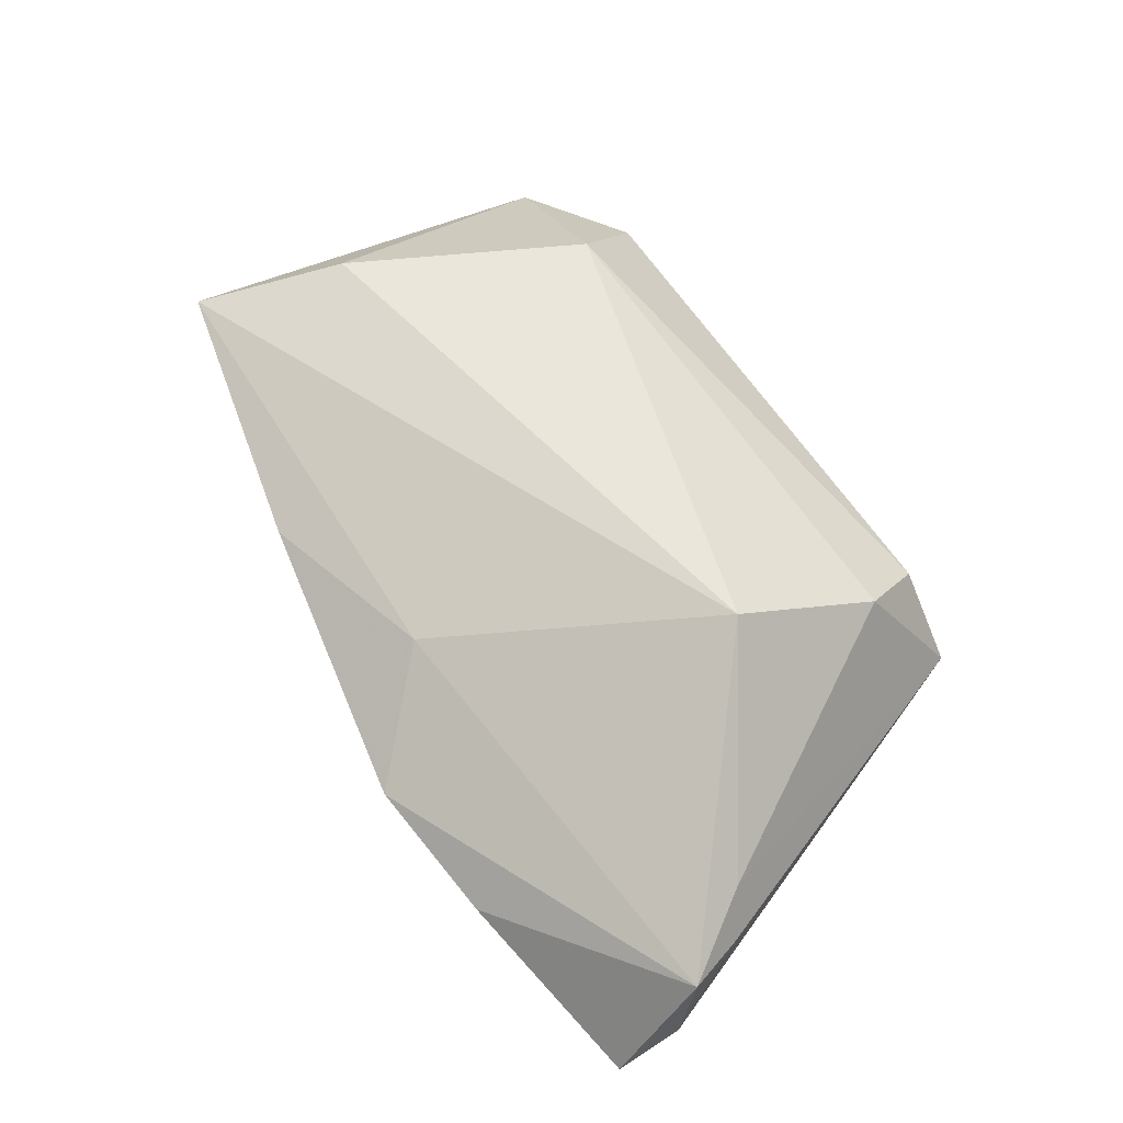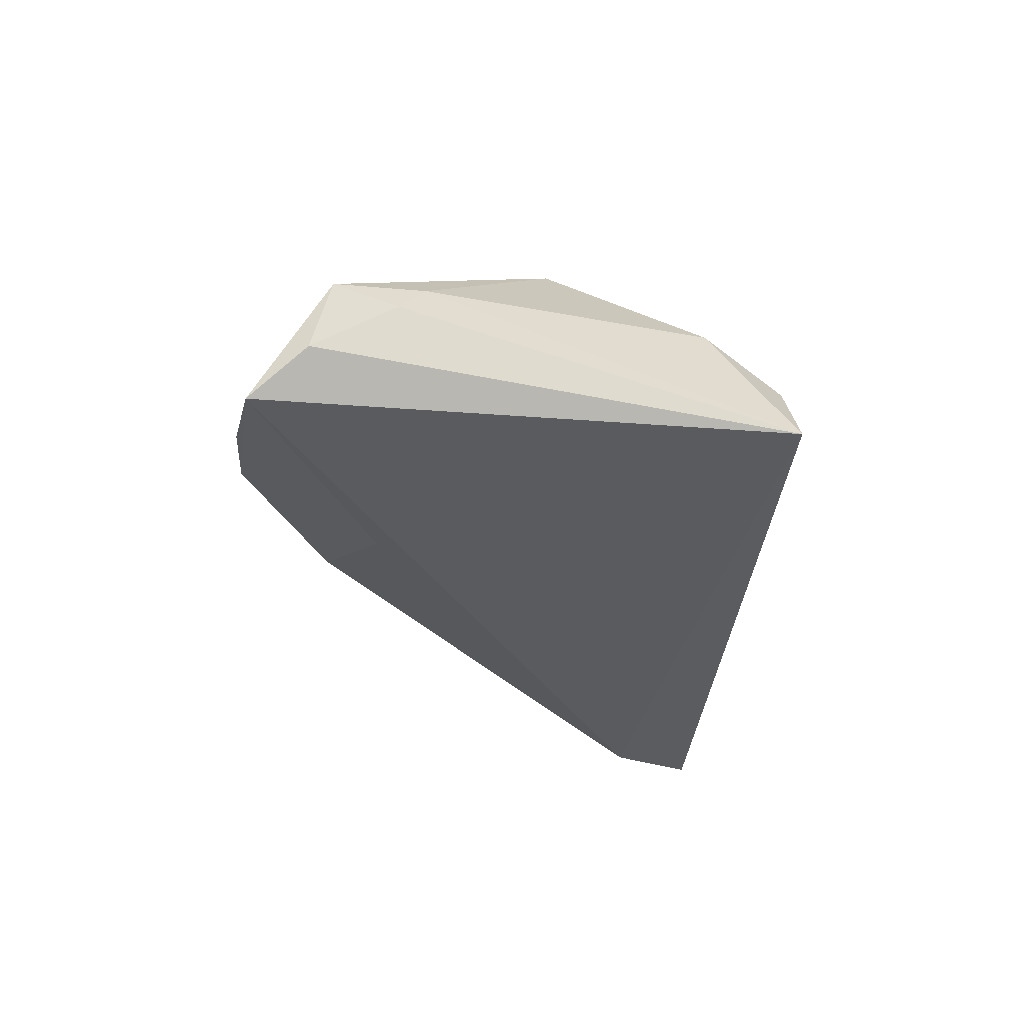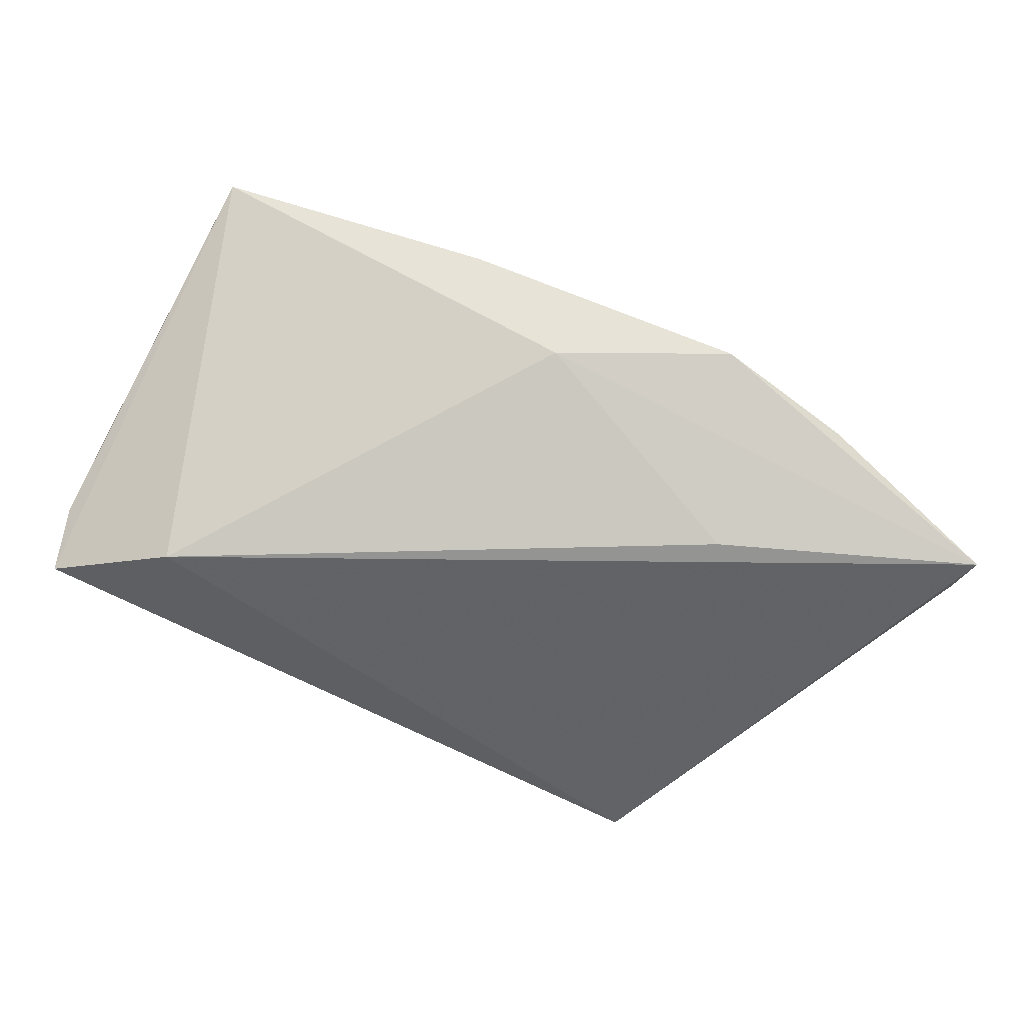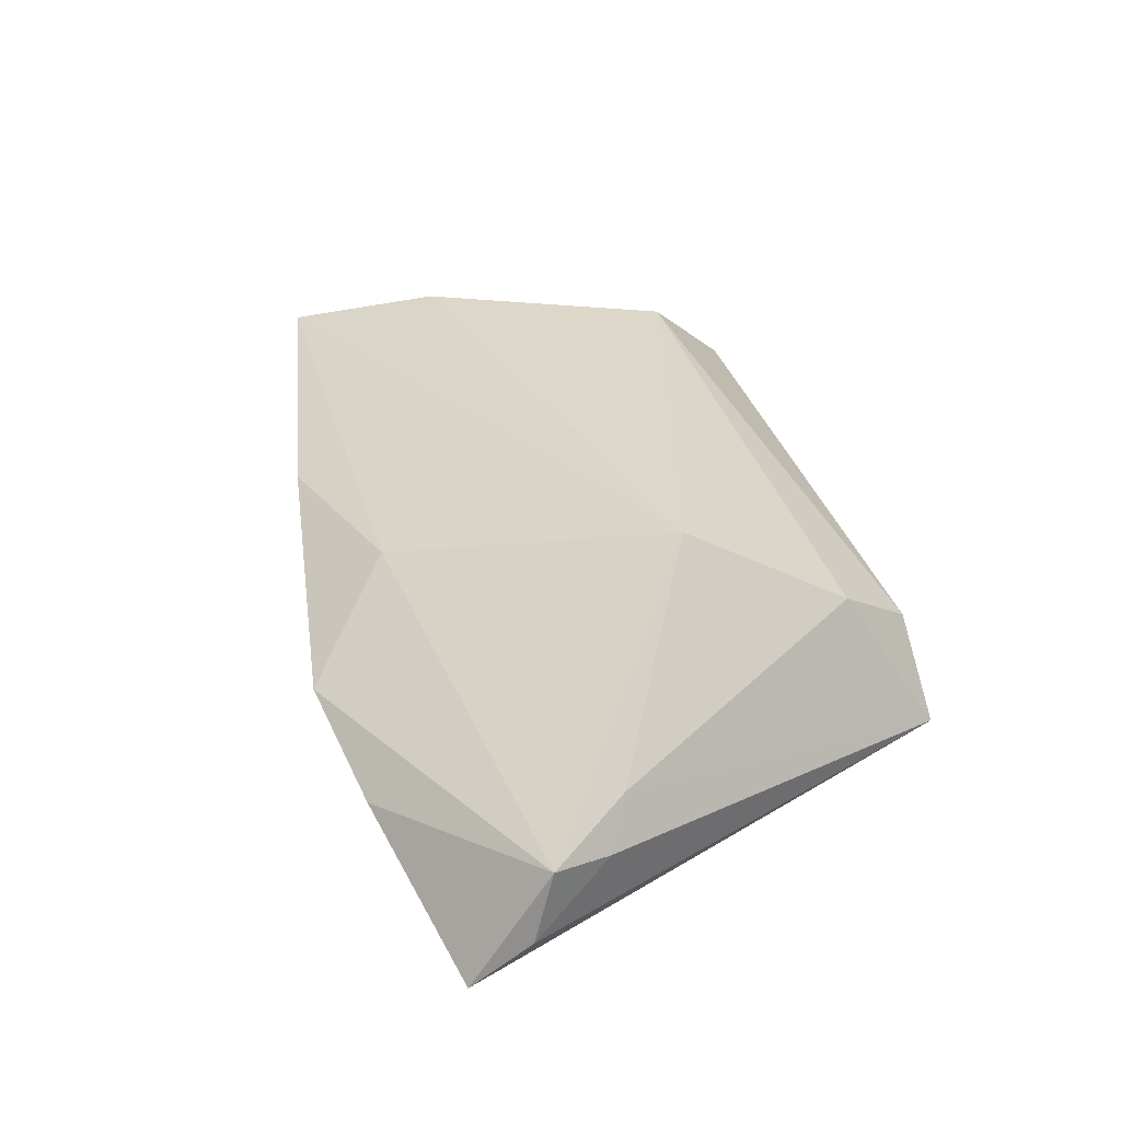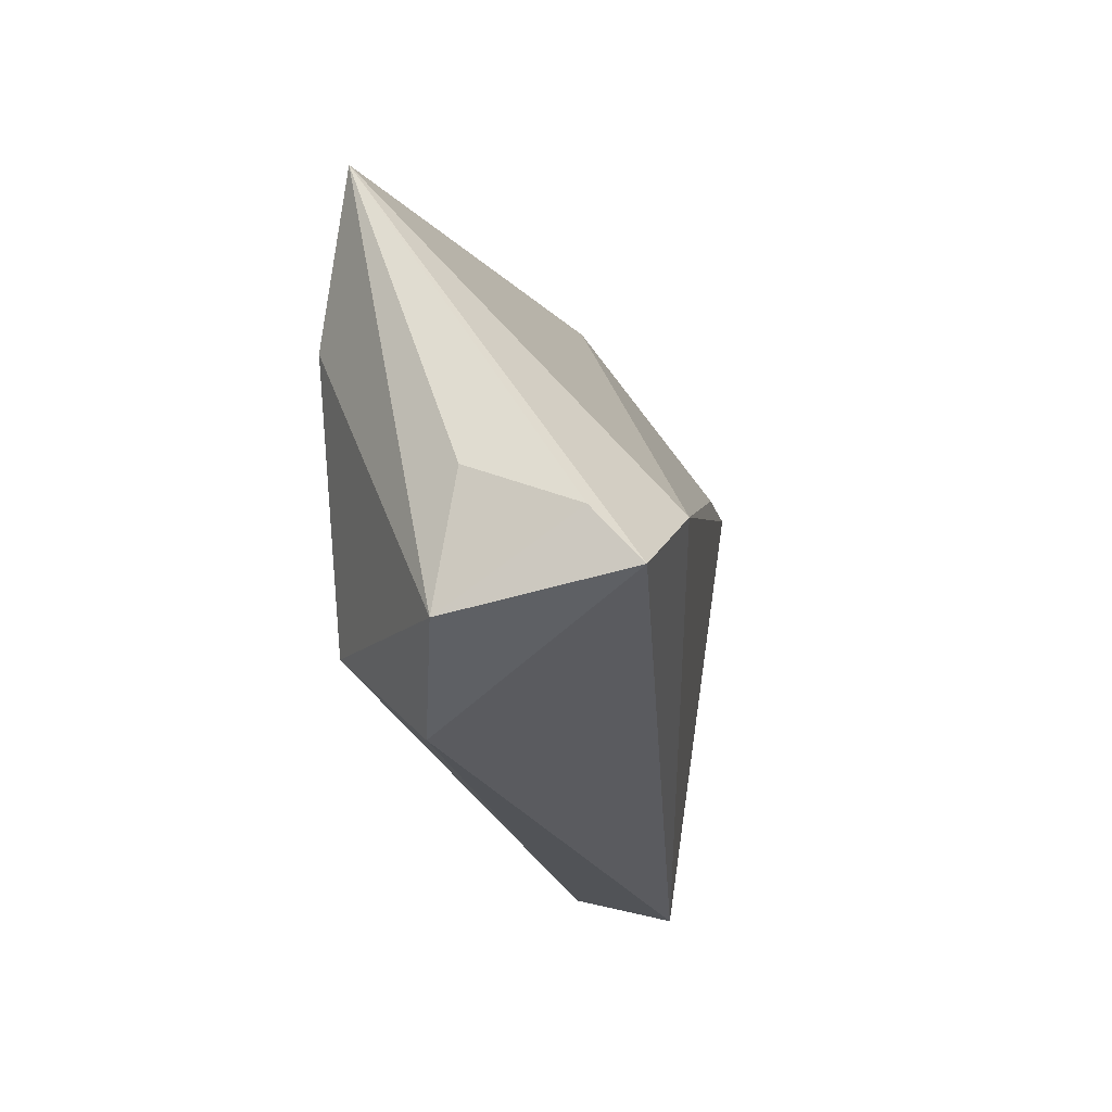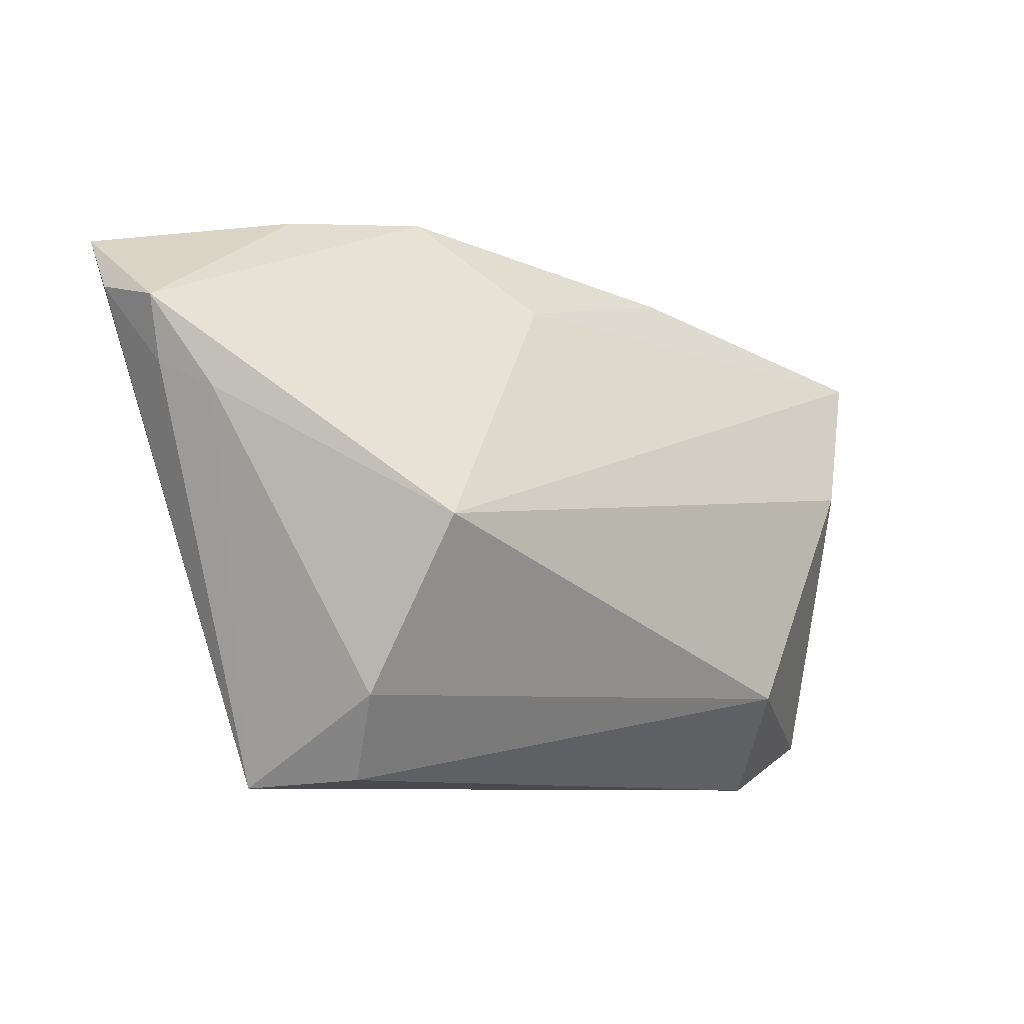
<metadata>
{"format":"obj","ext":"obj","renderer":"f3d","projection":"perspective","resolution":1024,"background":"white","views":[{"elev":54.8,"azim":-124.5,"up":"+Z"},{"elev":-30.8,"azim":-89.2,"up":"+Z"},{"elev":-59.8,"azim":153.8,"up":"+Z"},{"elev":30.9,"azim":-108.8,"up":"+Z"},{"elev":-24.5,"azim":97.6,"up":"+Y"},{"elev":-8.1,"azim":-45.4,"up":"+Y"}]}
</metadata>
<code>
v 0.01664 0.03397 0.007497
v -0.01779 0.04039 -0.002527
v 0.003738 0.03084 -0.004127
v 0.03341 -0.03205 0.00825
v -0.03409 -0.02127 0.007492
v 0.0524 -0.02257 -0.01591
v -0.05299 0.01373 0.0009919
v -0.03473 0.03834 -0.007663
v -0.05766 0.03339 -0.0175
v -0.007152 0.02874 0.008297
v -0.05929 0.02404 -0.002683
v 0.0264 -0.02002 0.01916
v 0.0528 -0.01117 0.001987
v -0.03799 -0.03205 -0.01003
v 0.05041 0.02586 0.01471
v 0.0417 0.008438 0.01916
v 0.0536 -0.01658 -0.01048
v -0.02499 0.02101 -0.01771
v -0.05949 0.0264 -0.0116
v -0.0318 -0.000788 0.01916
v -0.03029 -0.03107 0.000966
v 0.03984 -0.01208 -0.01913
v -0.05676 0.01662 -0.004129
v 0.05007 -0.02586 0.004981
f 9 14 19
f 22 14 9
f 15 22 3
f 3 2 15
f 3 9 2
f 11 9 19
f 10 20 15
f 10 11 20
f 2 11 10
f 24 12 4
f 6 14 22
f 6 22 15
f 15 17 6
f 4 14 6
f 6 24 4
f 17 24 6
f 15 20 16
f 20 12 16
f 16 24 15
f 12 24 16
f 21 14 4
f 4 12 21
f 22 9 18
f 18 3 22
f 9 3 18
f 19 14 23
f 23 11 19
f 20 11 7
f 7 23 14
f 11 23 7
f 2 9 8
f 8 11 2
f 9 11 8
f 15 2 1
f 1 10 15
f 2 10 1
f 13 17 15
f 15 24 13
f 13 24 17
f 5 12 20
f 5 21 12
f 20 7 5
f 14 21 5
f 5 7 14

</code>
